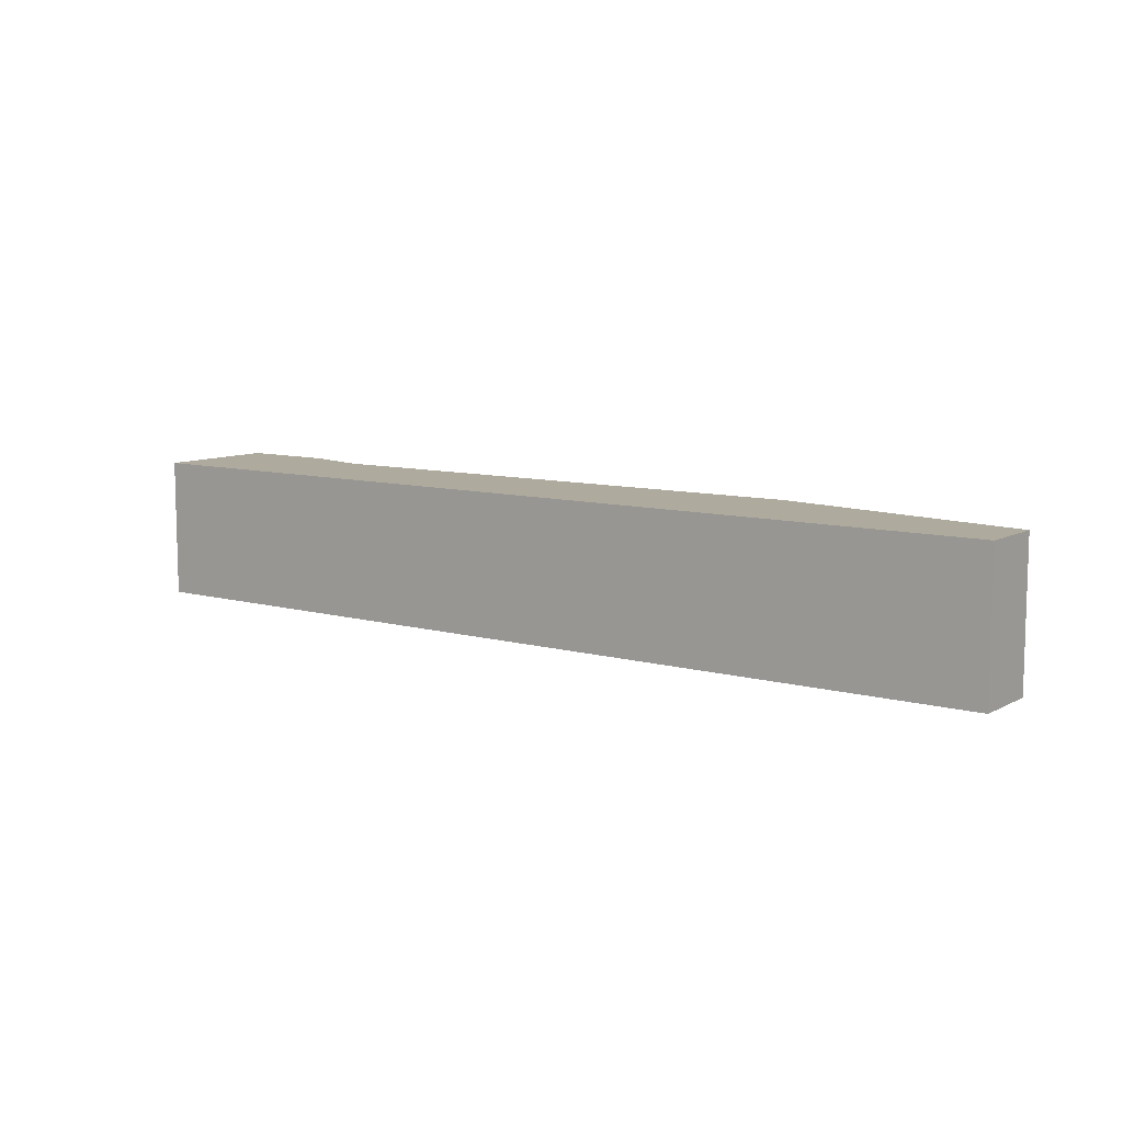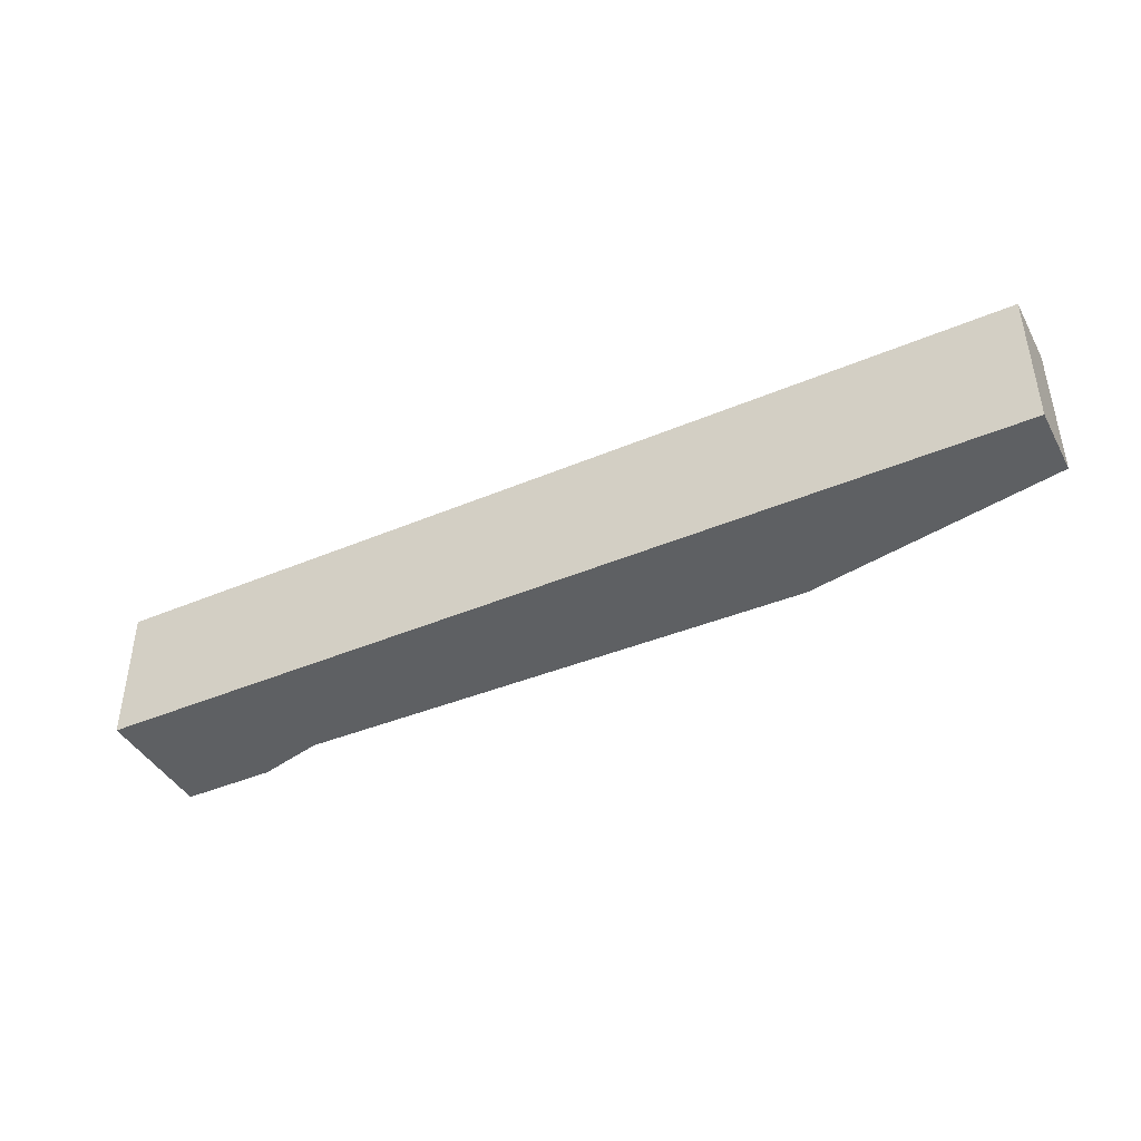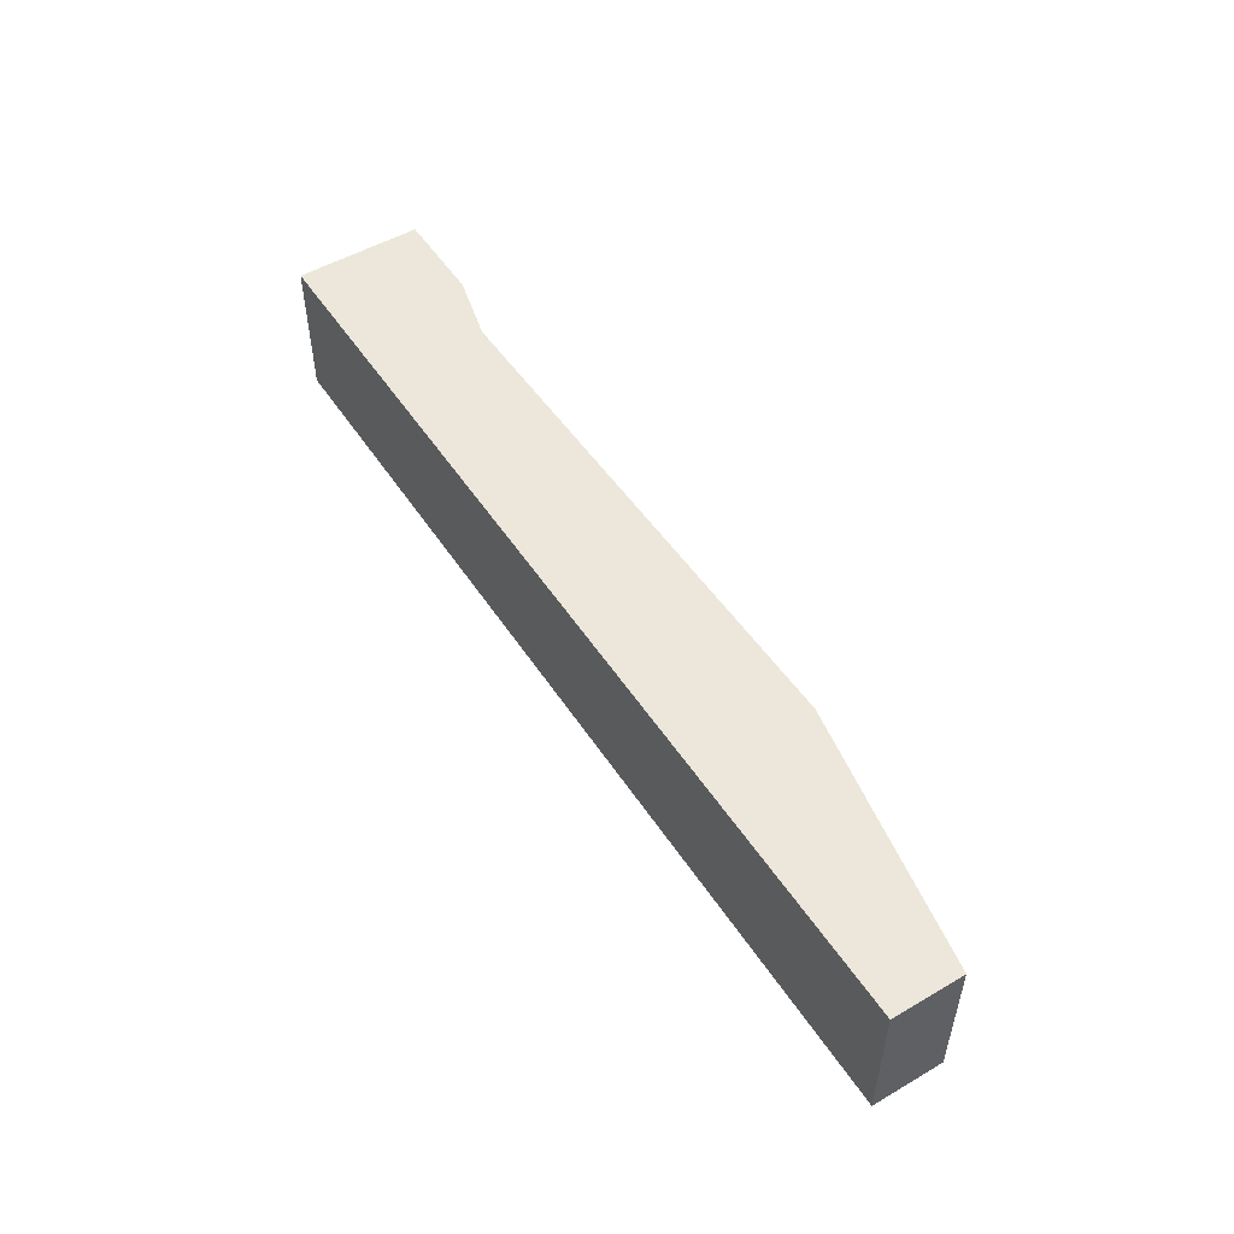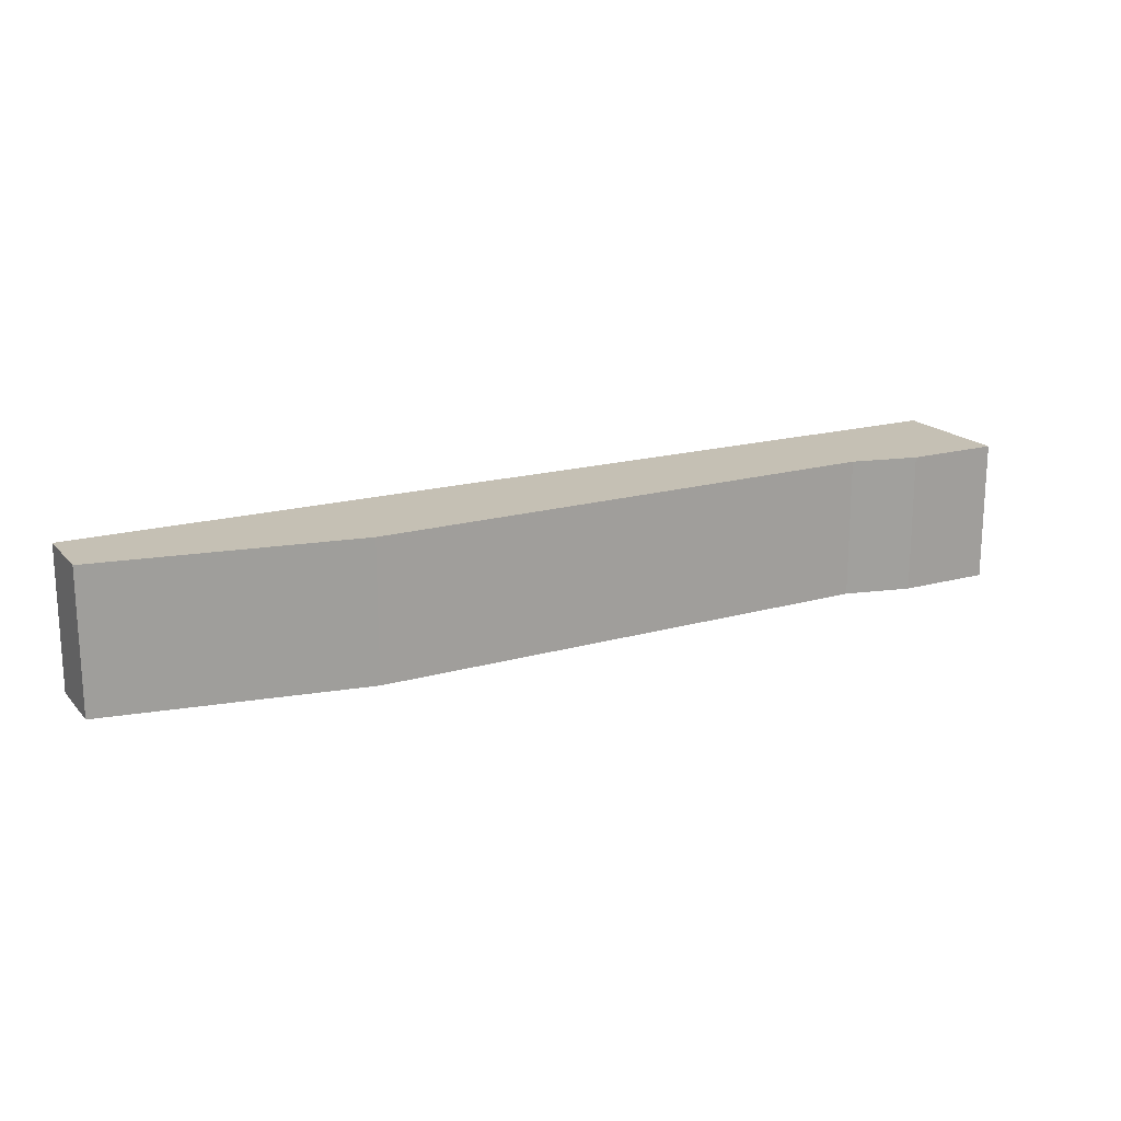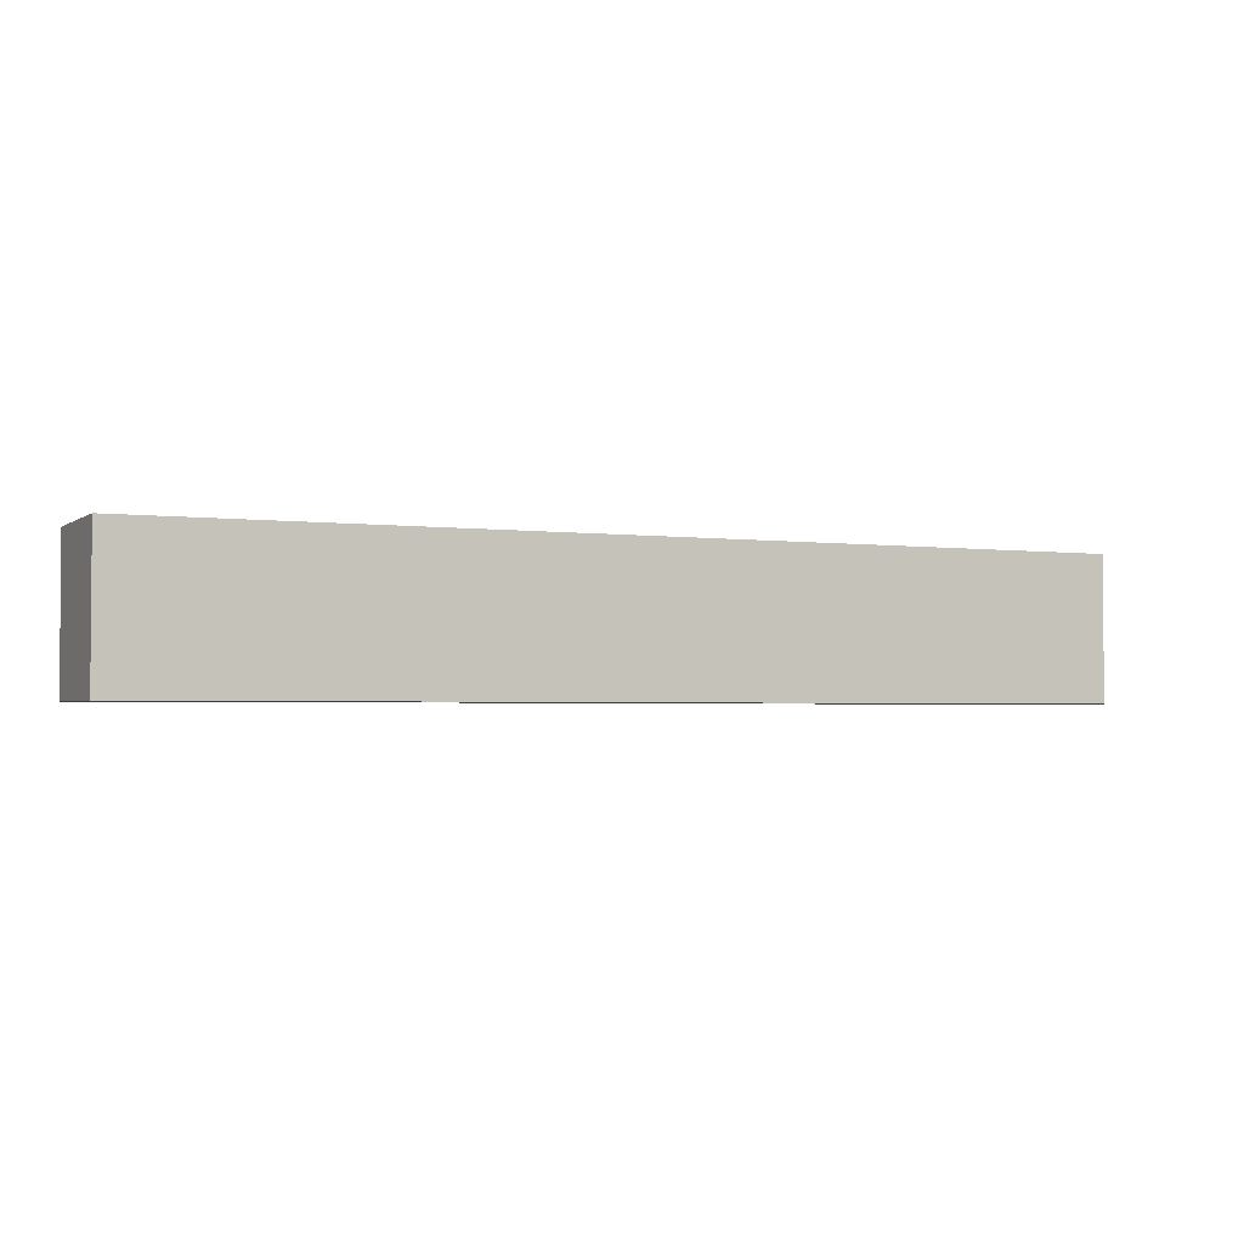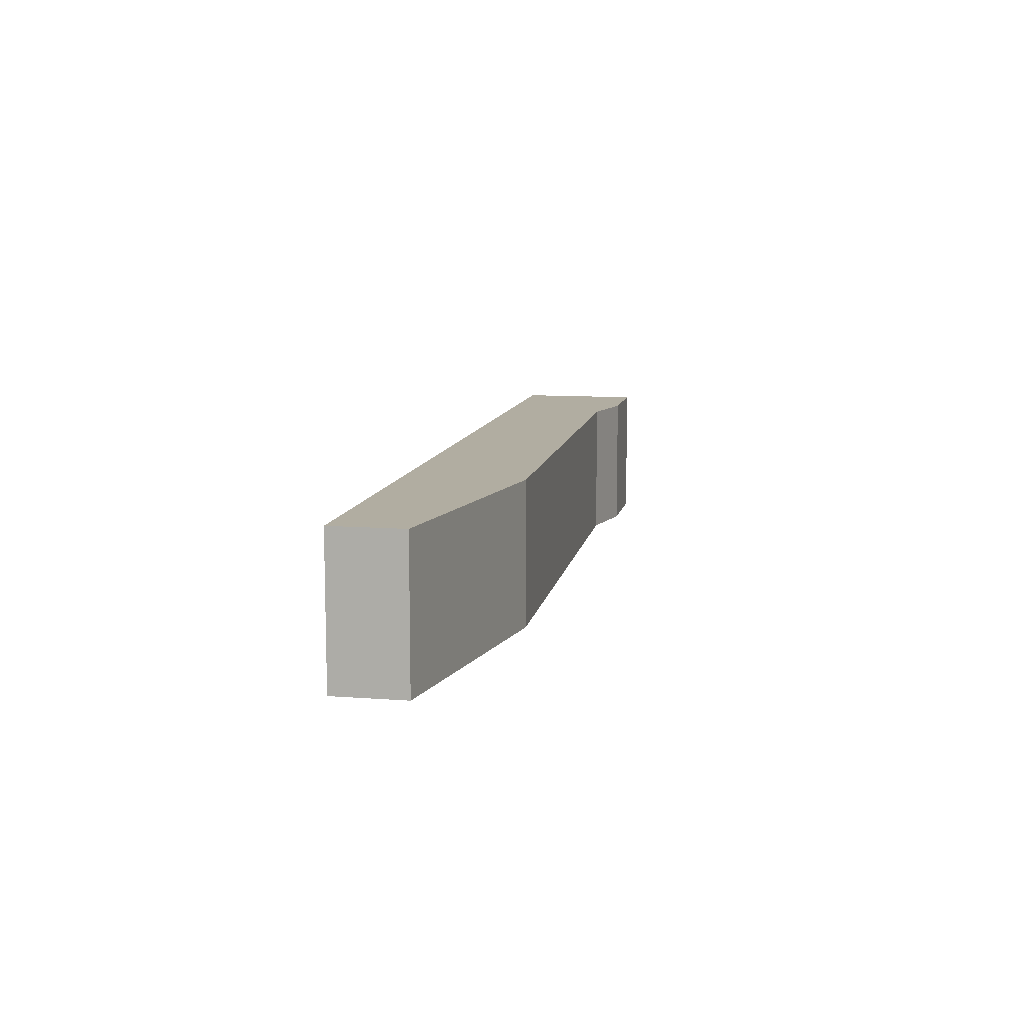
<metadata>
{"format":"obj","ext":"obj","renderer":"f3d","projection":"perspective","resolution":1024,"background":"white","views":[{"elev":9.3,"azim":36.1,"up":"+Z"},{"elev":-42.3,"azim":26.9,"up":"+Z"},{"elev":51.3,"azim":57.7,"up":"+Z"},{"elev":18.2,"azim":152.0,"up":"+Z"},{"elev":-2.6,"azim":-25.1,"up":"+Z"},{"elev":10.3,"azim":100.9,"up":"+Z"}]}
</metadata>
<code>
v 2.182 0.3734 0
v 0.5125 0.3467 0
v 0.5125 0.3467 0.45
v 2.182 0.3734 0.45
v 0 0 0
v 3 0 0
v 3 0 0.45
v 0 0 0.45
v 0 0 0.45
v 3 0 0.45
v 3 0.2234 0.45
v 2.182 0.3734 0.45
v 0.5125 0.3467 0.45
v 0.3 0.4 0.45
v 0 0.4 0.45
v 3 0 0
v 3 0.2234 0
v 3 0.2234 0.45
v 3 0 0.45
v 3 0.2234 0
v 2.182 0.3734 0
v 2.182 0.3734 0.45
v 3 0.2234 0.45
v 0.5125 0.3467 0
v 0.3 0.4 0
v 0.3 0.4 0.45
v 0.5125 0.3467 0.45
v 0.3 0.4 0
v 0 0.4 0
v 0 0.4 0.45
v 0.3 0.4 0.45
v 0 0.4 0
v 0 0 0
v 0 0 0.45
v 0 0.4 0.45
v 3 0 0
v 0 0 0
v 0 0.4 0
v 0.3 0.4 0
v 0.5125 0.3467 0
v 2.182 0.3734 0
v 3 0.2234 0
f 1 2 4
f 4 2 3
f 5 6 8
f 8 6 7
f 10 12 9
f 9 12 13
f 9 13 14
f 10 11 12
f 14 15 9
f 16 17 19
f 19 17 18
f 20 21 23
f 23 21 22
f 24 25 27
f 27 25 26
f 28 29 31
f 31 29 30
f 32 33 35
f 35 33 34
f 42 36 41
f 41 36 37
f 41 37 40
f 40 37 39
f 39 37 38

</code>
